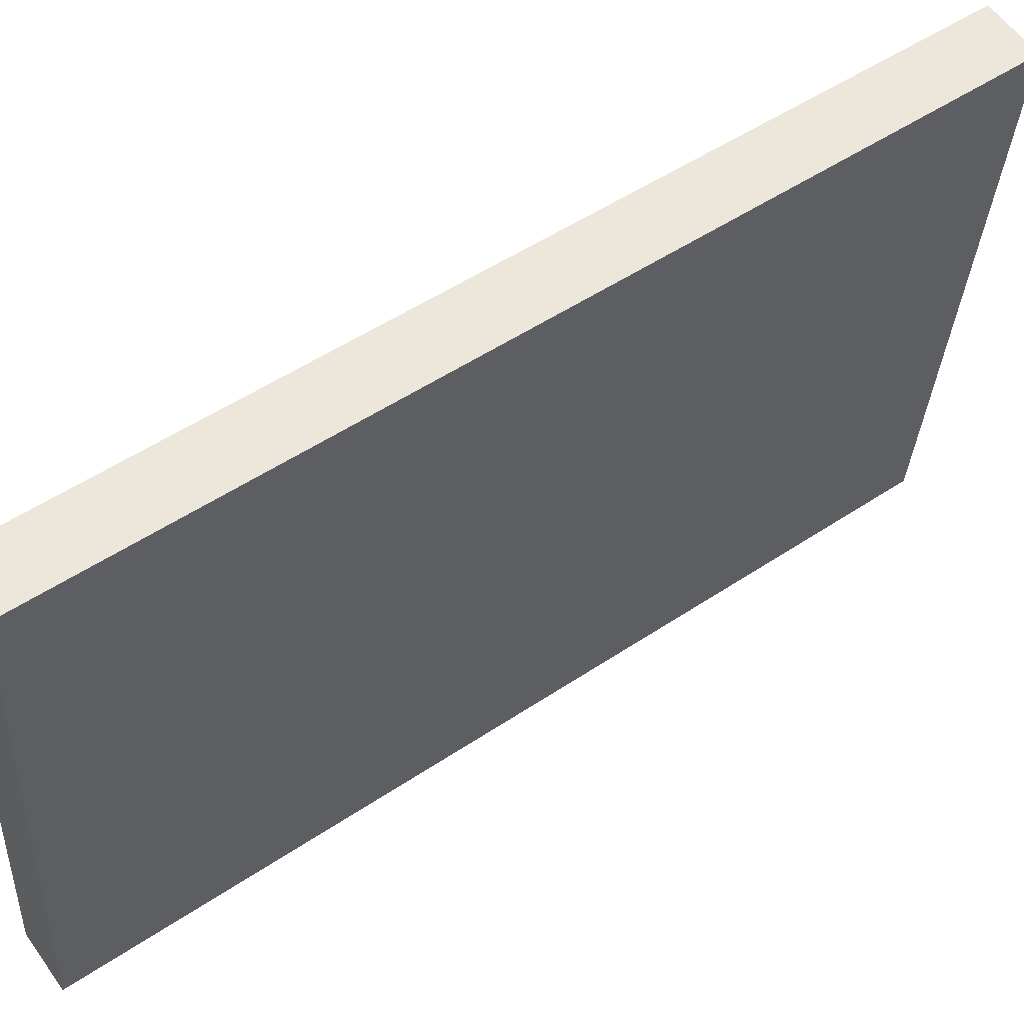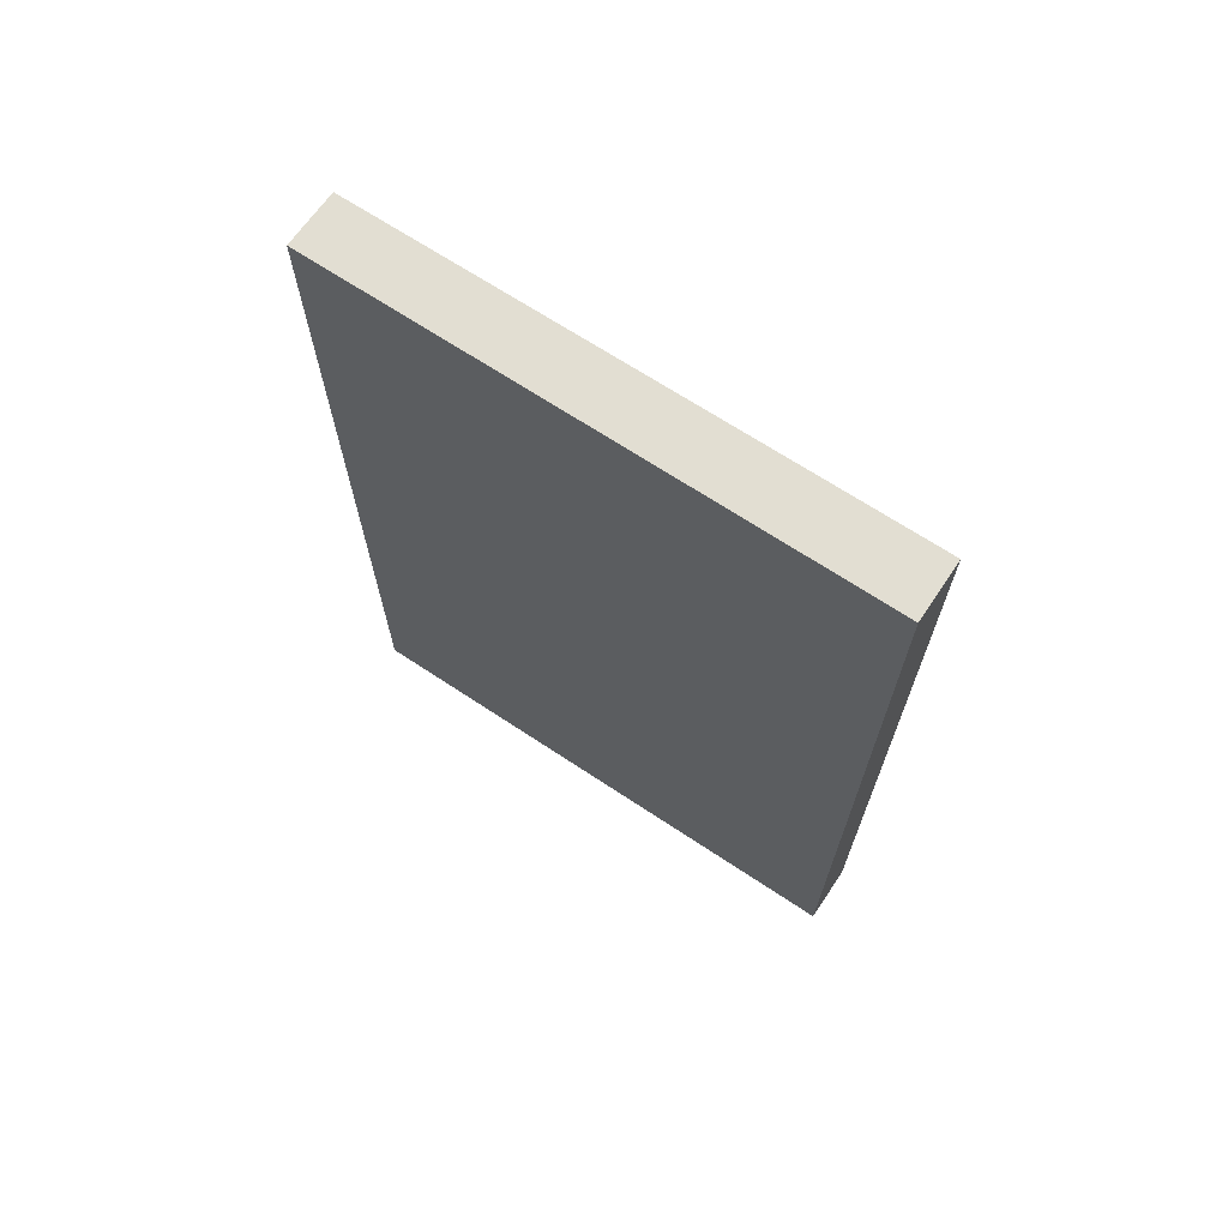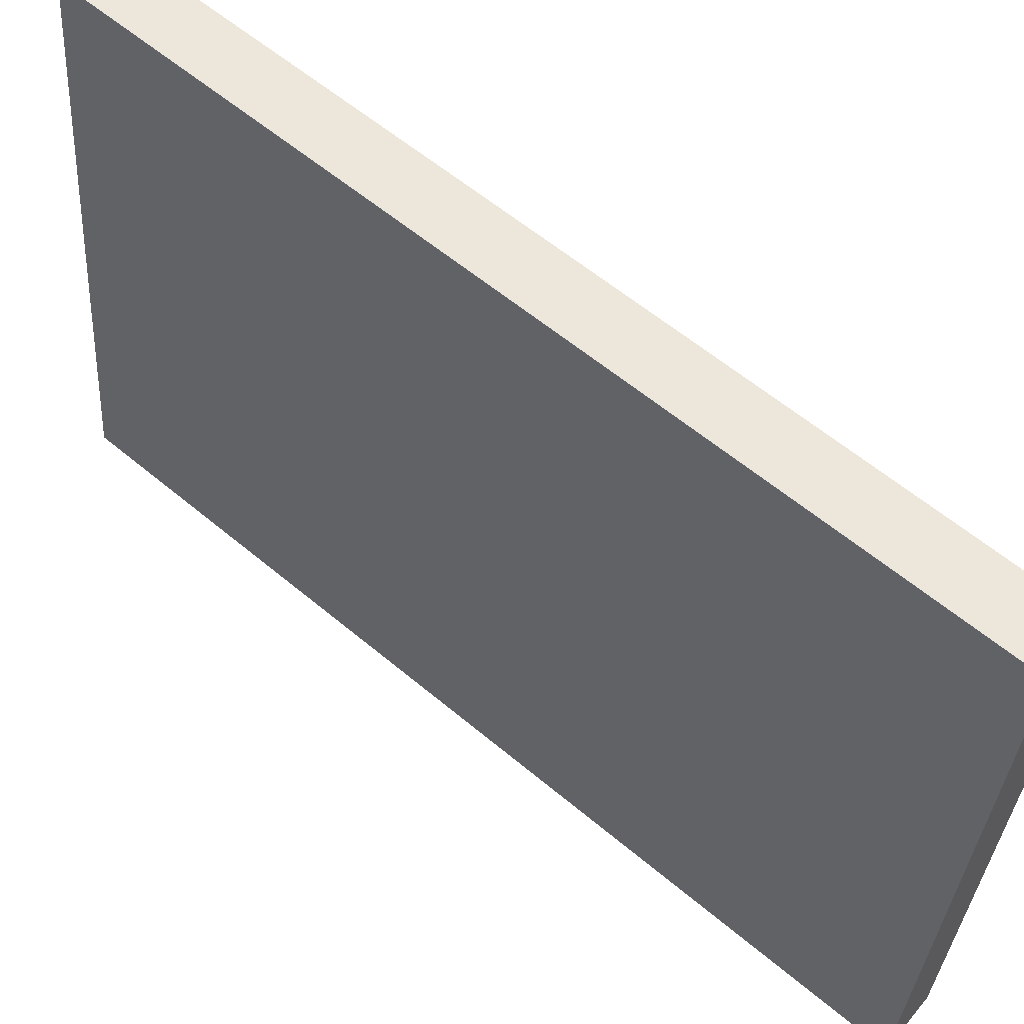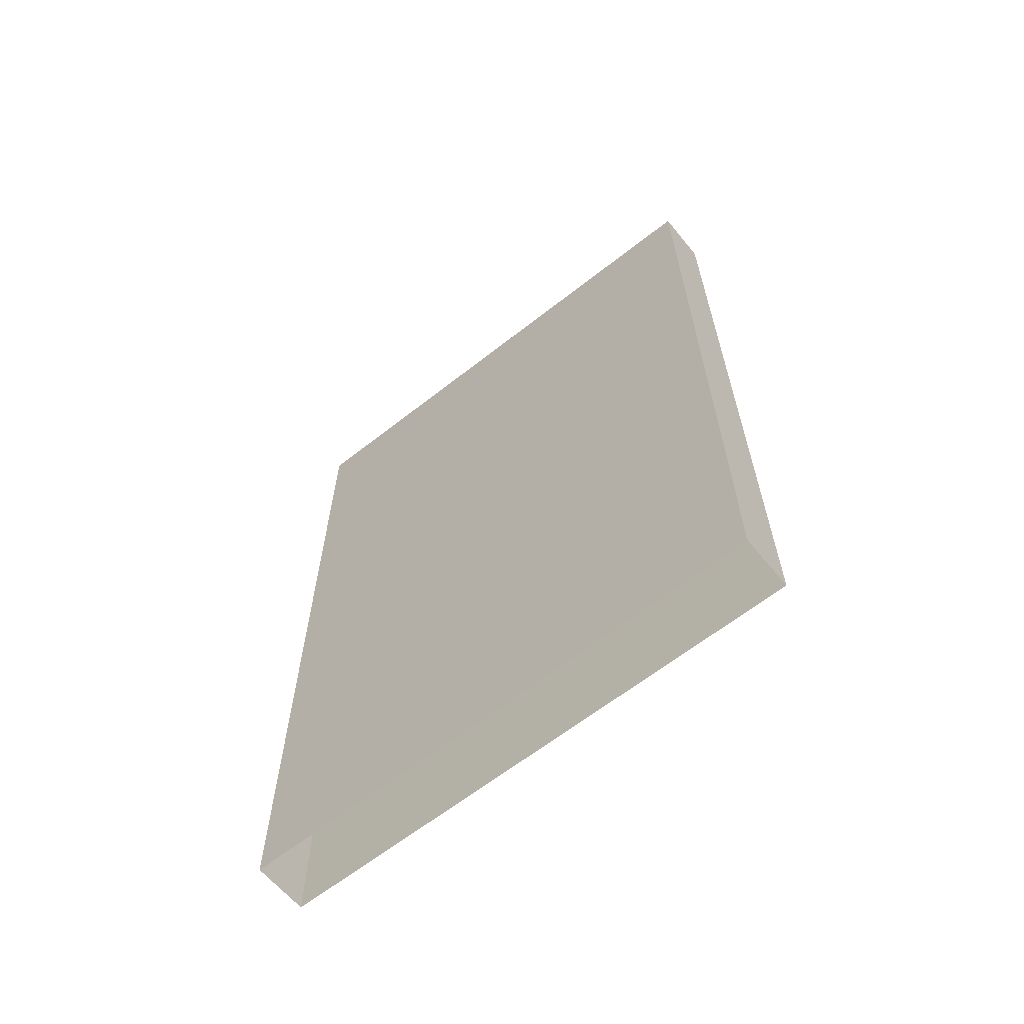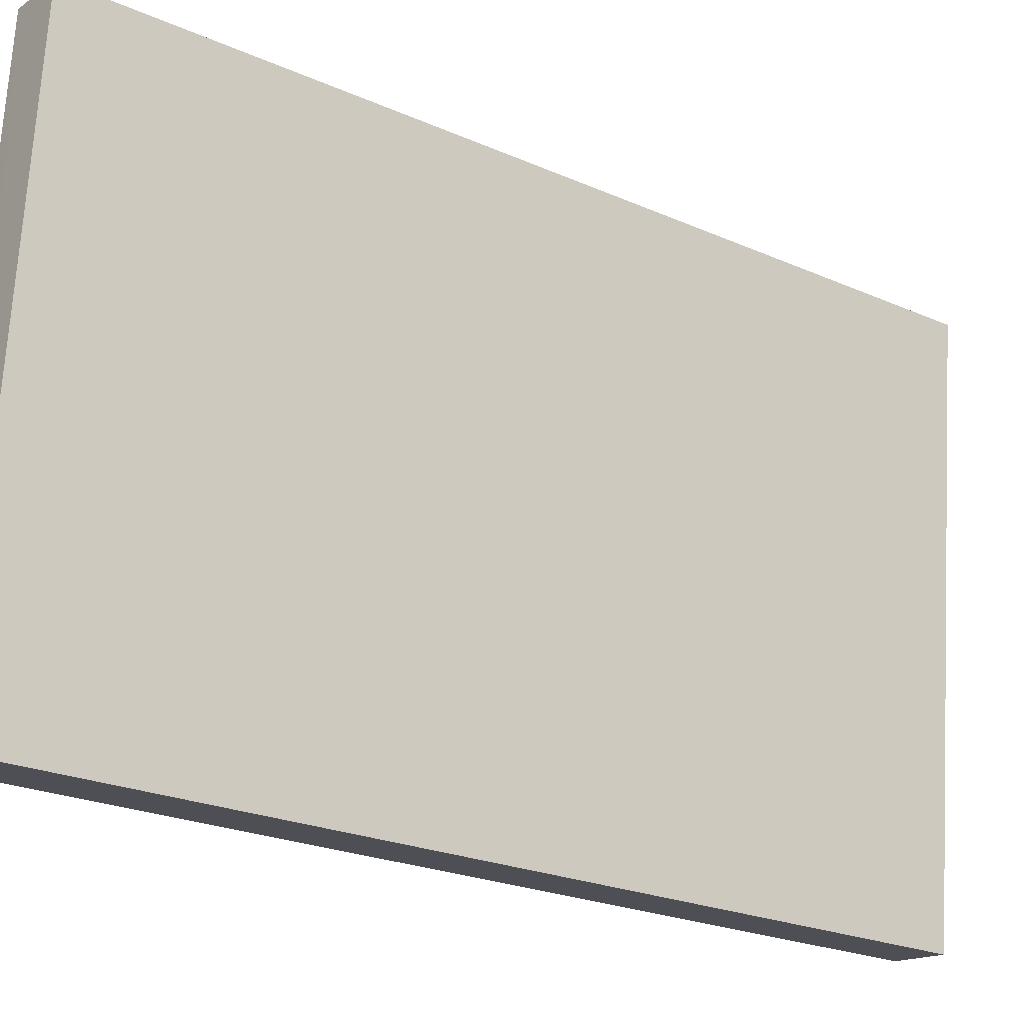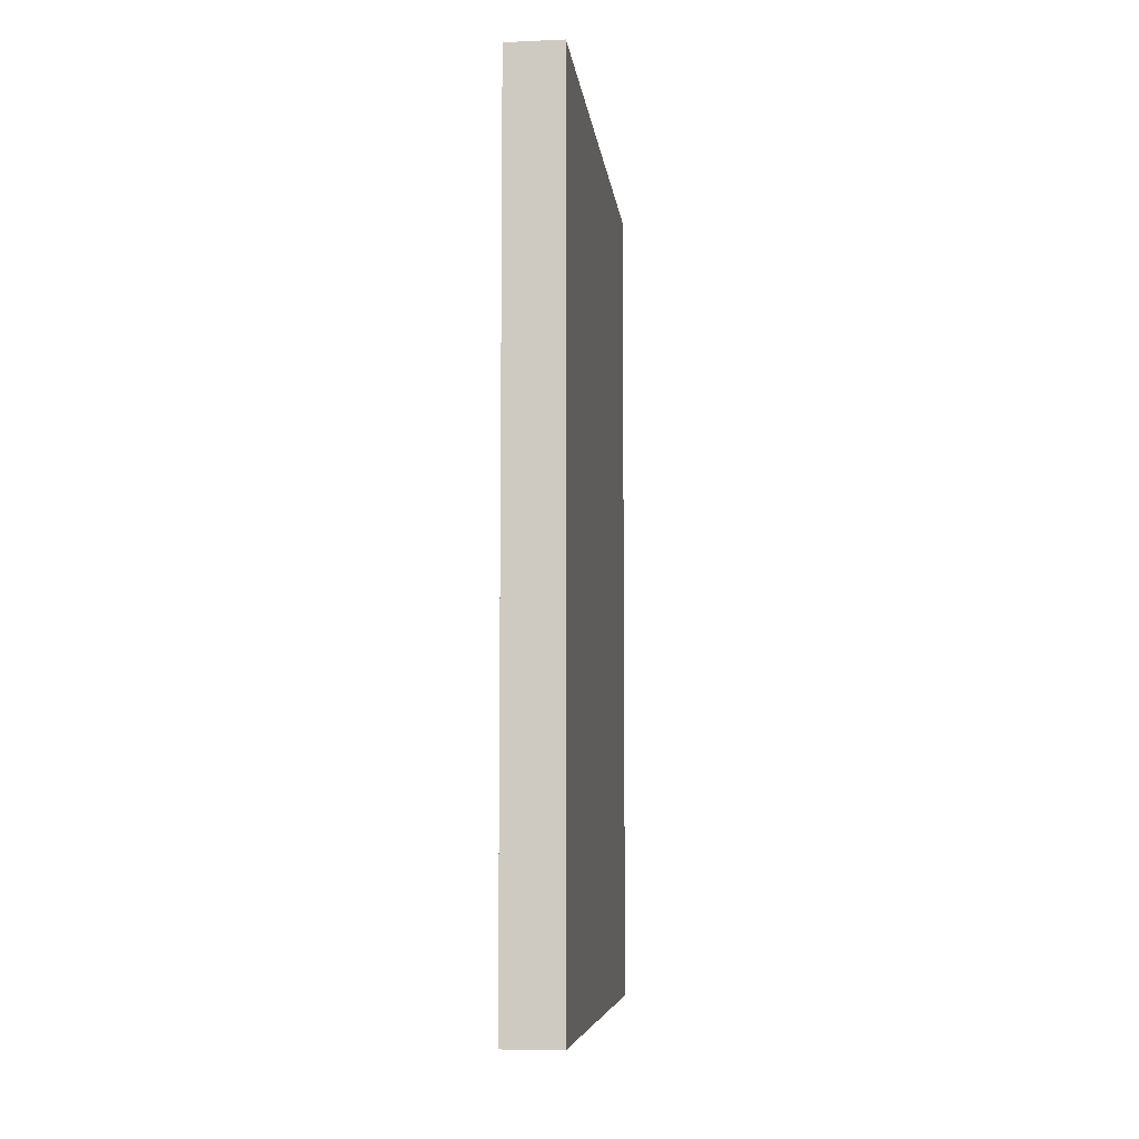
<metadata>
{"format":"obj","ext":"obj","renderer":"f3d","projection":"perspective","resolution":1024,"background":"white","views":[{"elev":51.7,"azim":54.0,"up":"+Y"},{"elev":68.6,"azim":117.8,"up":"+Z"},{"elev":58.9,"azim":-49.1,"up":"+Y"},{"elev":-63.2,"azim":-56.8,"up":"+Z"},{"elev":-23.4,"azim":53.4,"up":"+Y"},{"elev":-7.2,"azim":1.0,"up":"+Z"}]}
</metadata>
<code>
v -8.889e+04 -9.874e+04 8.817
v -8.889e+04 -9.874e+04 8.817
v -8.889e+04 -9.874e+04 8.817
v -8.889e+04 -9.874e+04 8.817
v -8.889e+04 -9.874e+04 13.72
v -8.889e+04 -9.874e+04 13.72
v -8.889e+04 -9.874e+04 13.72
v -8.889e+04 -9.874e+04 13.72
f 1 2 3
f 4 1 3
f 5 6 7
f 8 5 7
f 7 3 2
f 8 7 2
f 6 1 4
f 6 5 1
f 5 2 1
f 5 8 2
f 7 4 3
f 7 6 4

</code>
